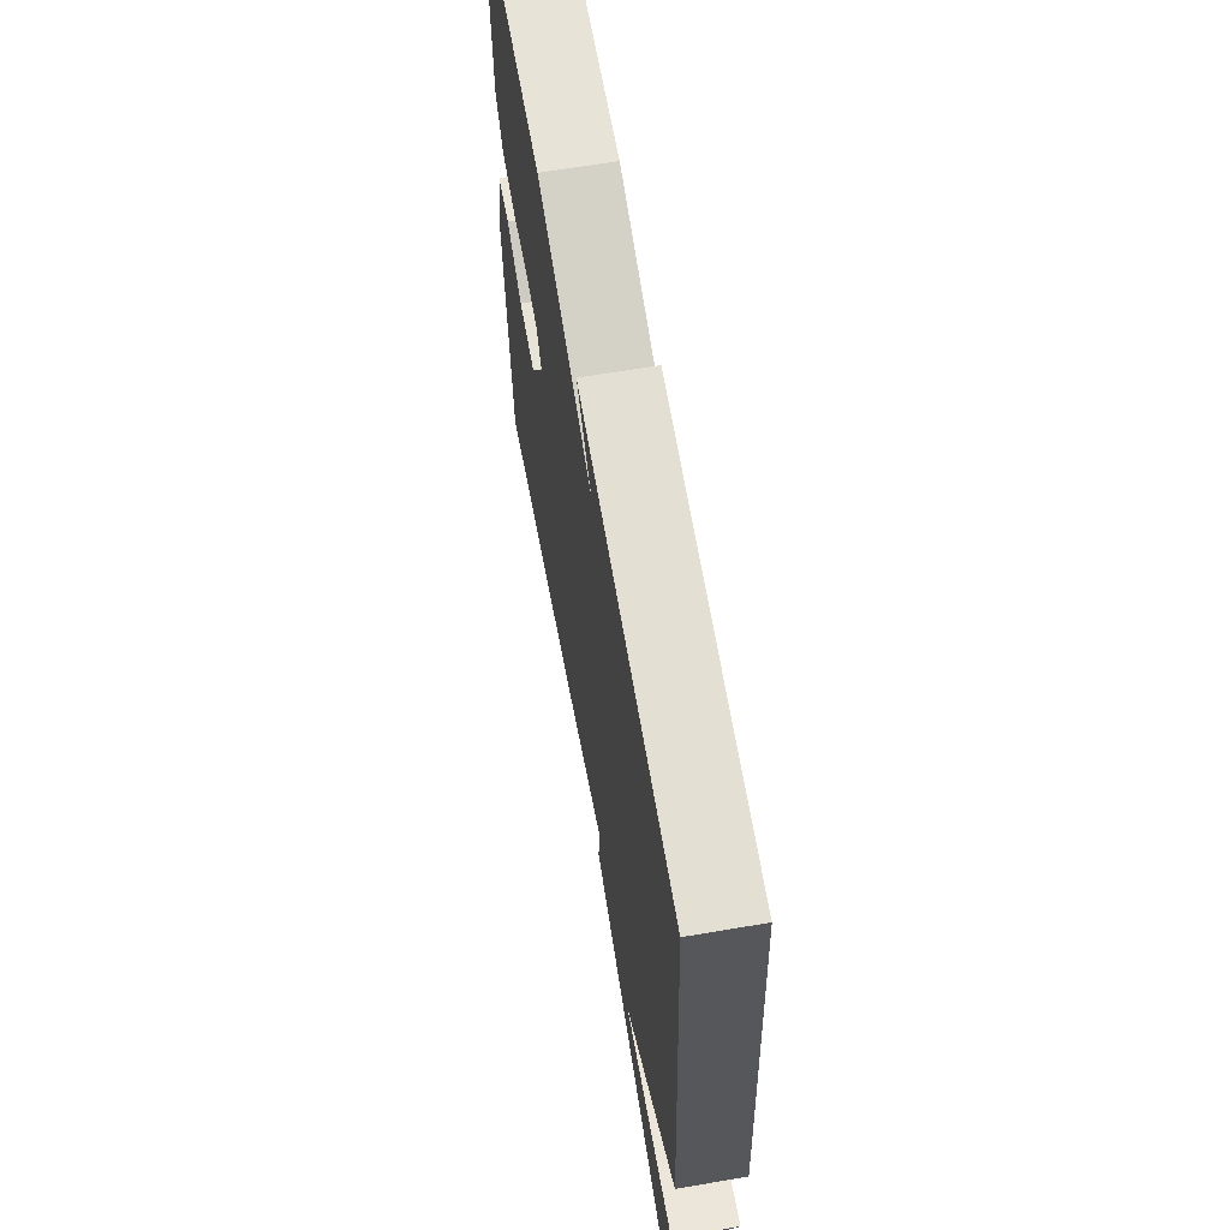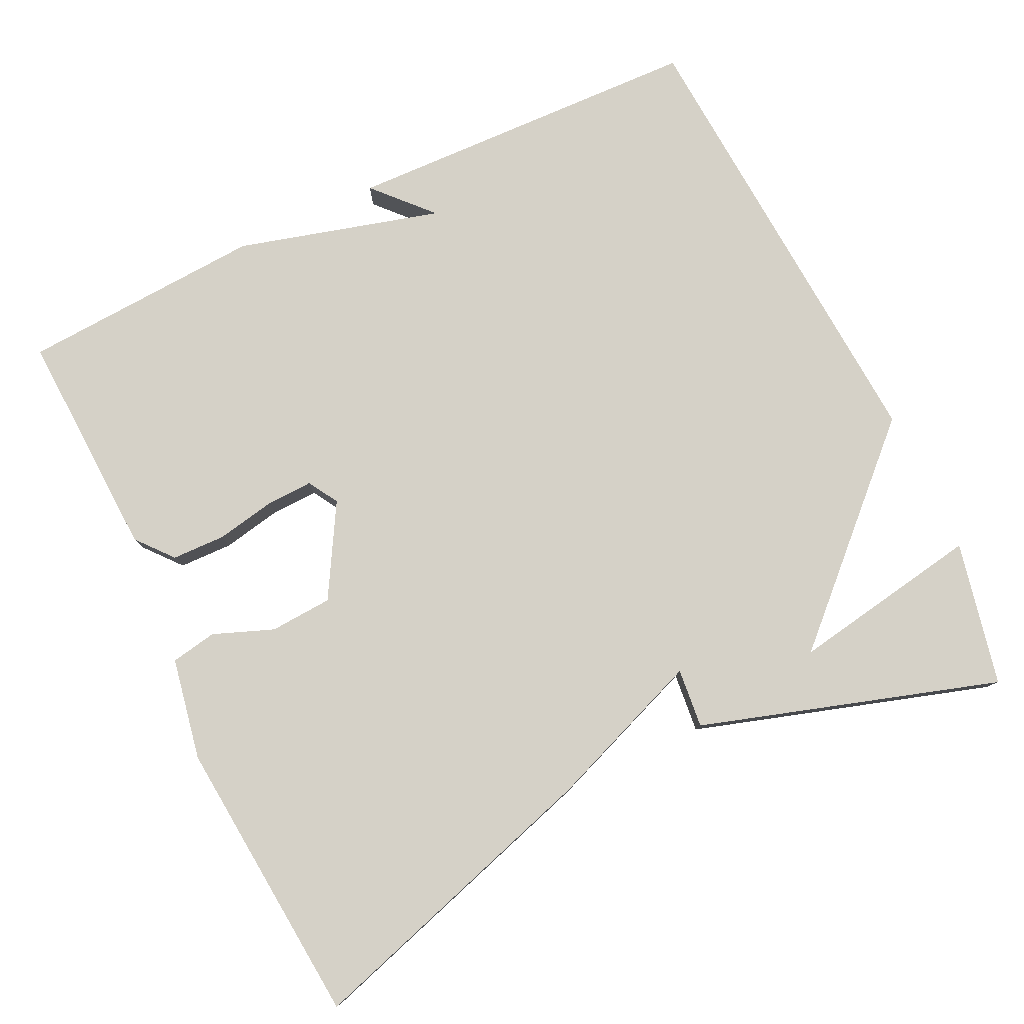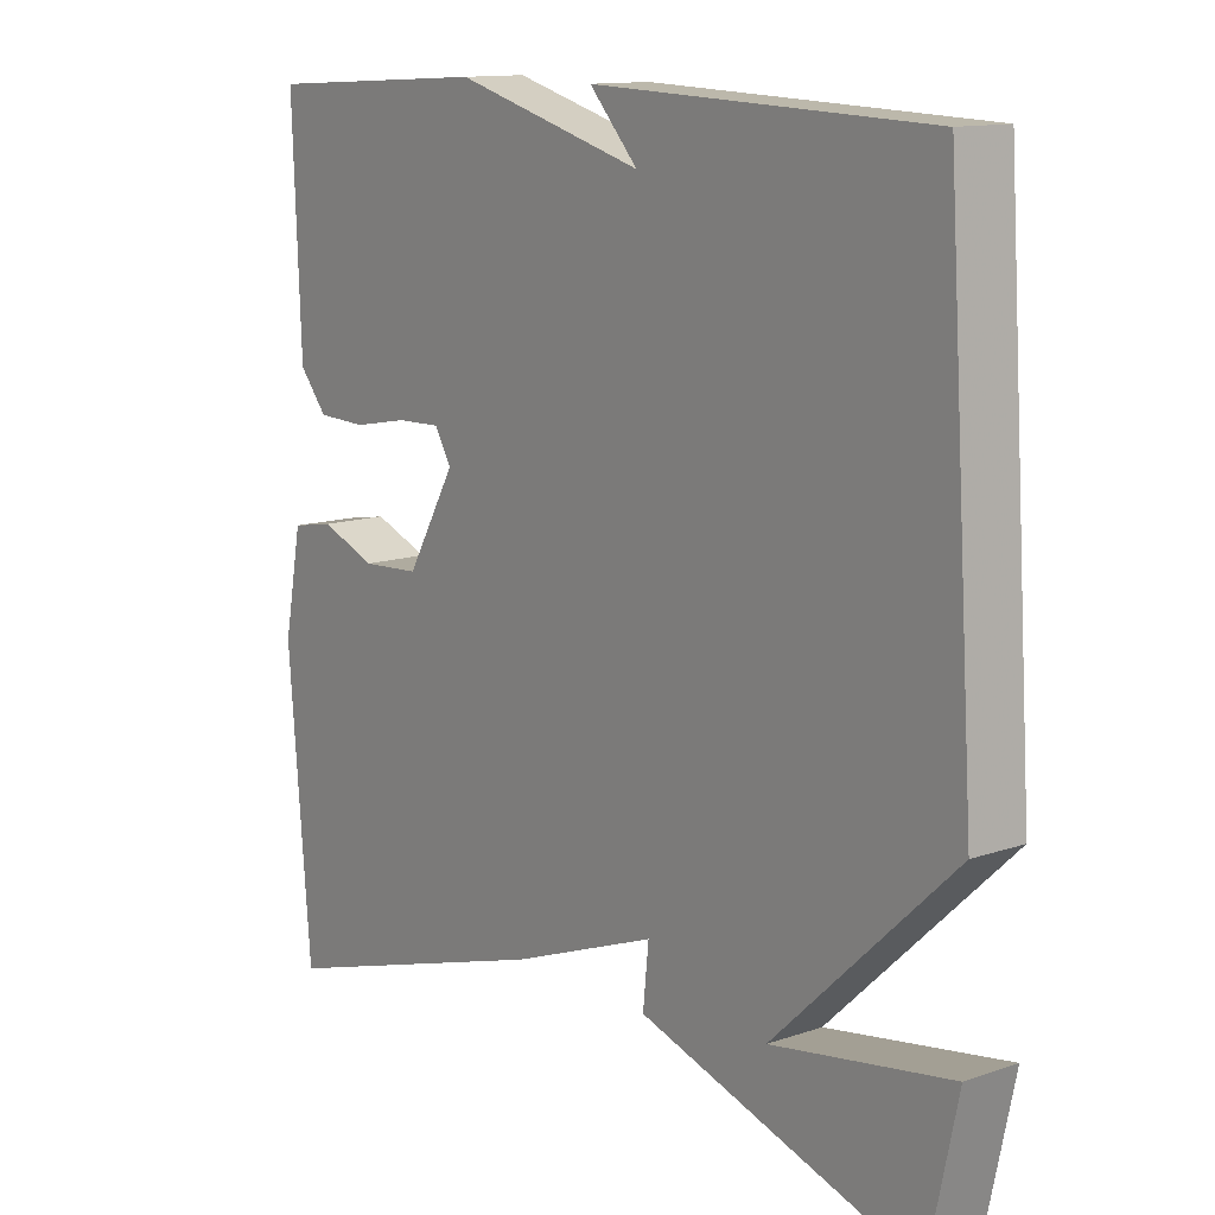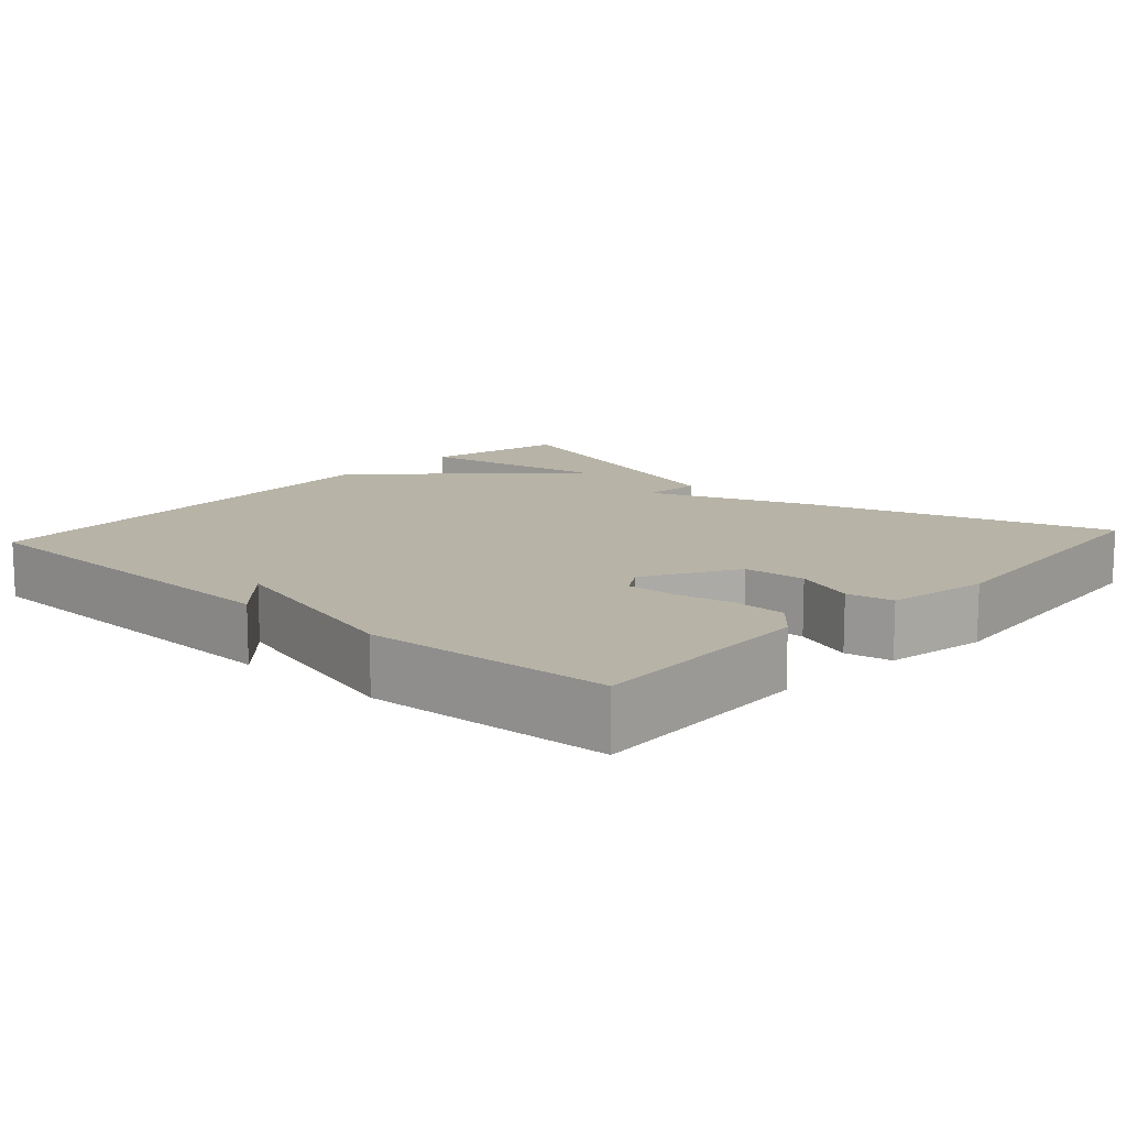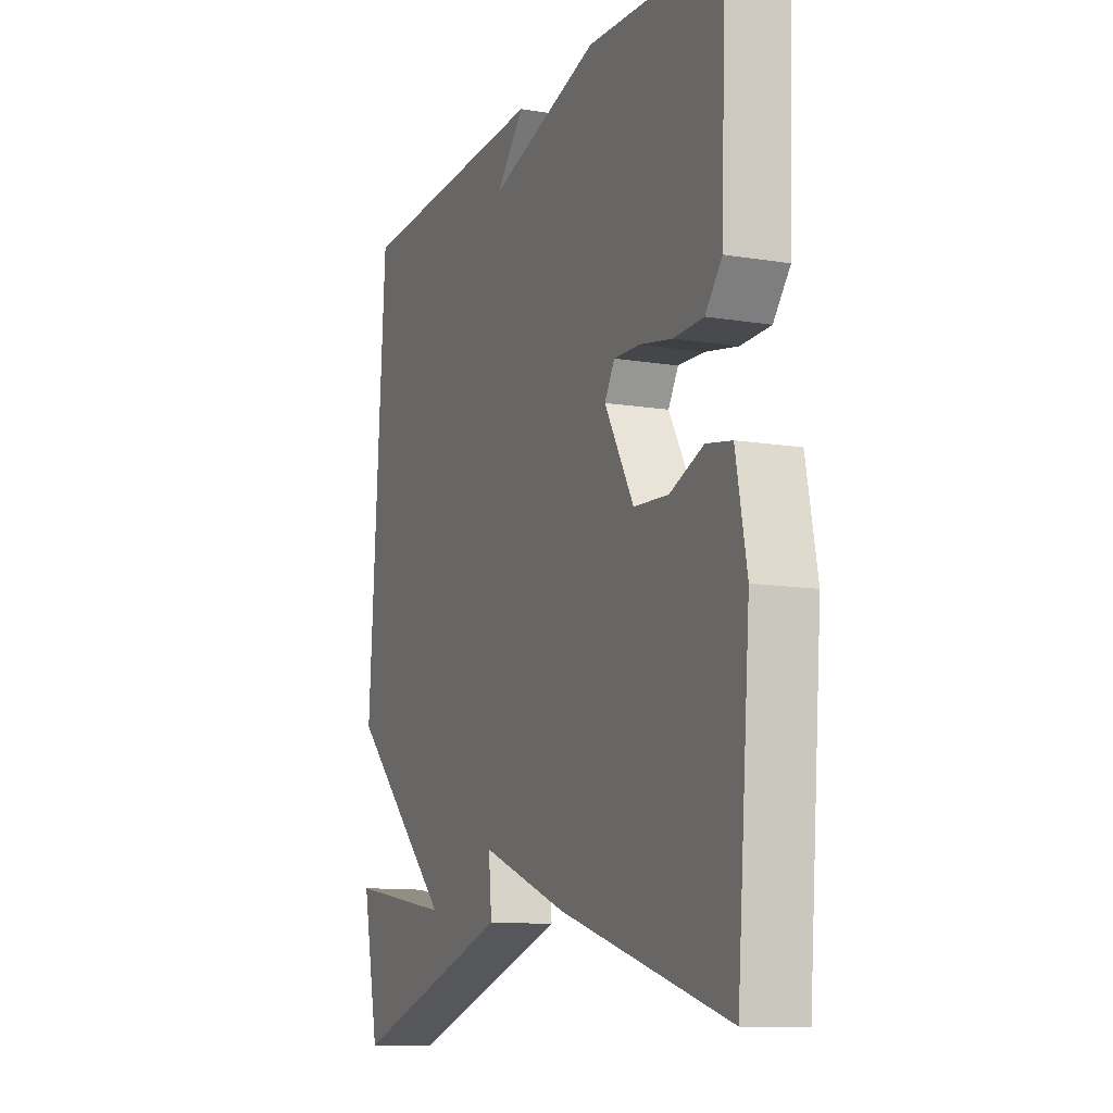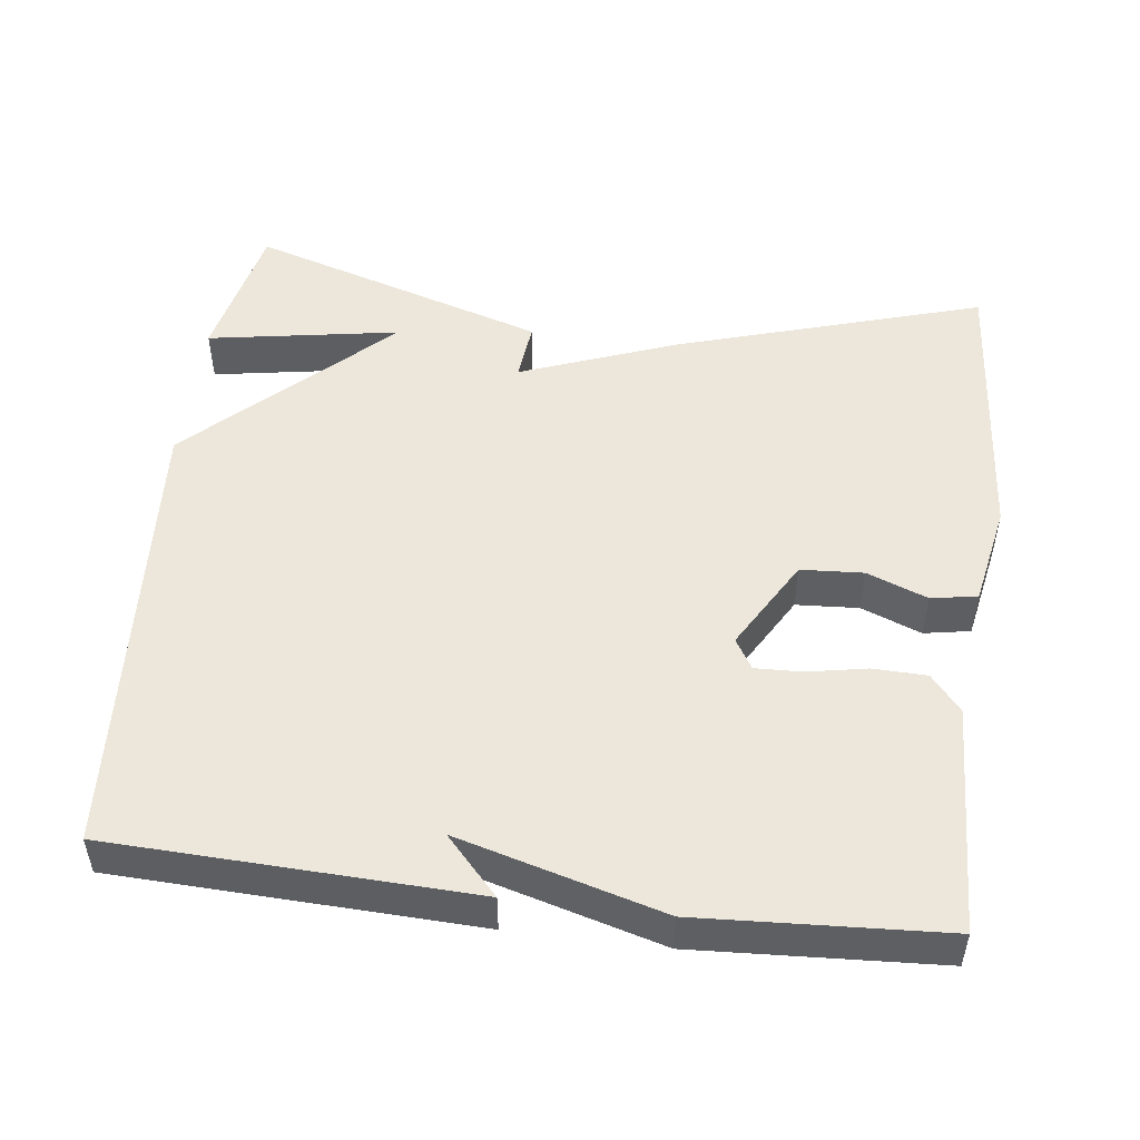
<metadata>
{"format":"obj","ext":"obj","renderer":"f3d","projection":"perspective","resolution":1024,"background":"white","views":[{"elev":65.1,"azim":-99.7,"up":"+Z"},{"elev":79.5,"azim":154.3,"up":"+Y"},{"elev":12.7,"azim":-128.3,"up":"+Z"},{"elev":12.6,"azim":42.0,"up":"+Y"},{"elev":-11.4,"azim":68.0,"up":"+Z"},{"elev":50.3,"azim":7.1,"up":"+Y"}]}
</metadata>
<code>
v -0.5 0.07 0.5
v -0.023 0.07 0.518
v -0.092 0.07 0.443
v 0.177 0.07 0.518
v 0.5 0.07 0.5
v 0.488 0.07 0.196
v 0.448 0.07 0.148
v 0.377 0.07 0.146
v 0.298 0.07 0.161
v 0.236 0.07 0.163
v 0.212 0.07 0.123
v 0.282 0.07 0.002
v 0.365 0.07 -0.003
v 0.445 0.07 0.028
v 0.506 0.07 0.017
v 0.532 0.07 -0.118
v 0.5 0.07 -0.5
v 0.095 0.07 -0.376
v -0.113 0.07 -0.297
v -0.105 0.07 -0.376
v -0.5 0.07 -0.5
v -0.541 0.07 -0.309
v -0.287 0.07 -0.352
v -0.541 0.07 -0.109
v -0.5 0 0.5
v -0.023 0 0.518
v -0.092 0 0.443
v 0.177 0 0.518
v 0.5 0 0.5
v 0.488 0 0.196
v 0.448 0 0.148
v 0.377 0 0.146
v 0.298 0 0.161
v 0.236 0 0.163
v 0.212 0 0.123
v 0.282 0 0.002
v 0.365 0 -0.003
v 0.445 0 0.028
v 0.506 0 0.017
v 0.532 0 -0.118
v 0.5 0 -0.5
v 0.095 0 -0.376
v -0.113 0 -0.297
v -0.105 0 -0.376
v -0.5 0 -0.5
v -0.541 0 -0.309
v -0.287 0 -0.352
v -0.541 0 -0.109
f 23 24 1
f 21 22 23
f 19 20 21 23
f 19 23 1
f 17 18 19
f 16 17 19
f 15 16 19
f 14 15 19
f 13 14 19
f 12 13 19
f 11 12 19 1
f 10 11 1
f 9 10 1
f 7 8 9
f 6 7 9
f 5 6 9
f 4 5 9
f 3 4 9
f 3 9 1
f 1 2 3
f 25 48 47
f 47 46 45
f 47 45 44 43
f 25 47 43
f 43 42 41
f 43 41 40
f 43 40 39
f 43 39 38
f 43 38 37
f 43 37 36
f 25 43 36 35
f 25 35 34
f 25 34 33
f 33 32 31
f 33 31 30
f 33 30 29
f 33 29 28
f 33 28 27
f 25 33 27
f 27 26 25
f 1 25 26 2
f 2 26 27 3
f 3 27 28 4
f 4 28 29 5
f 5 29 30 6
f 6 30 31 7
f 7 31 32 8
f 8 32 33 9
f 9 33 34 10
f 10 34 35 11
f 11 35 36 12
f 12 36 37 13
f 13 37 38 14
f 14 38 39 15
f 15 39 40 16
f 16 40 41 17
f 17 41 42 18
f 18 42 43 19
f 19 43 44 20
f 20 44 45 21
f 21 45 46 22
f 22 46 47 23
f 23 47 48 24
f 24 48 25 1

</code>
